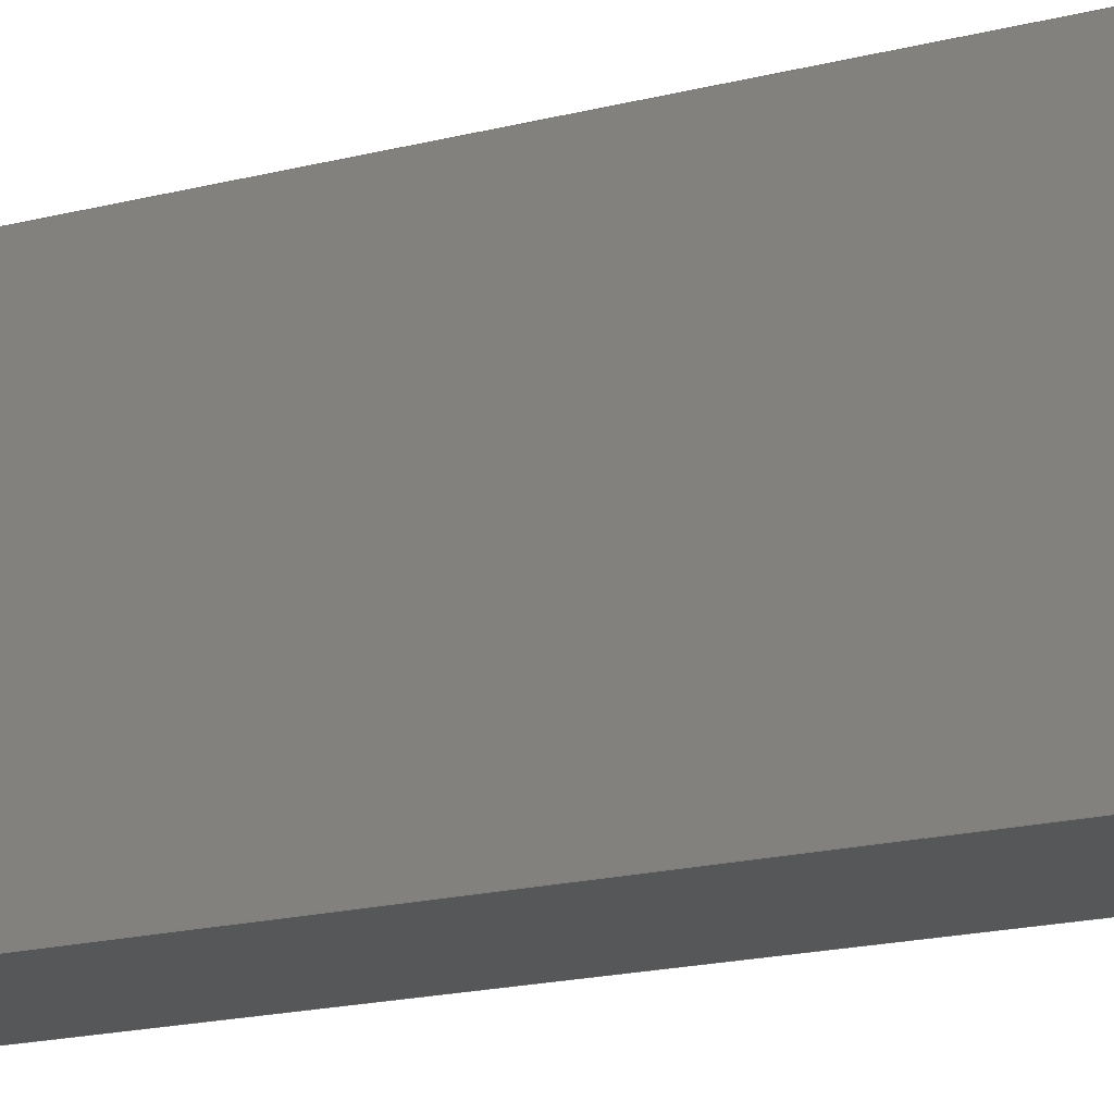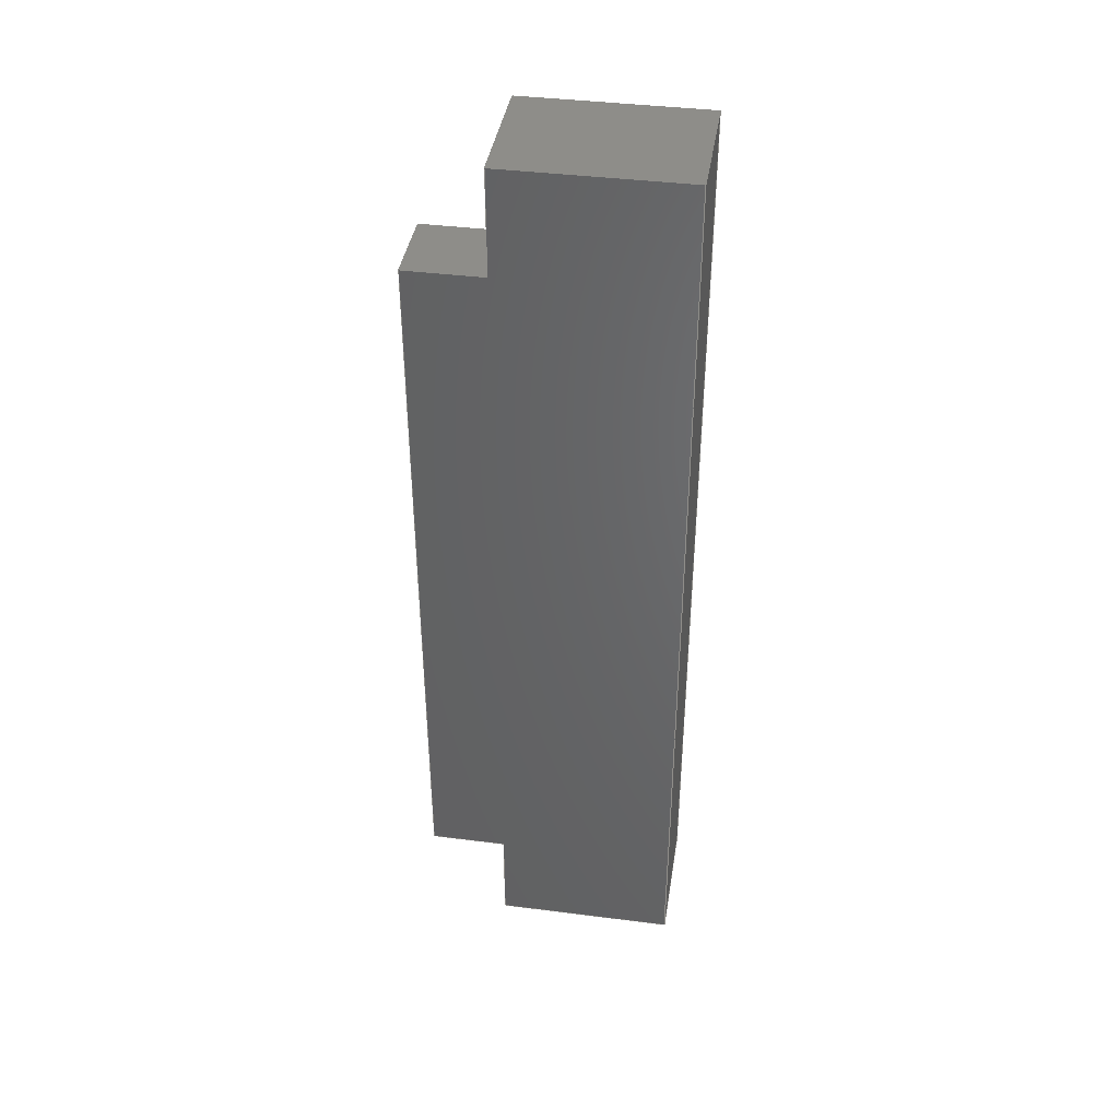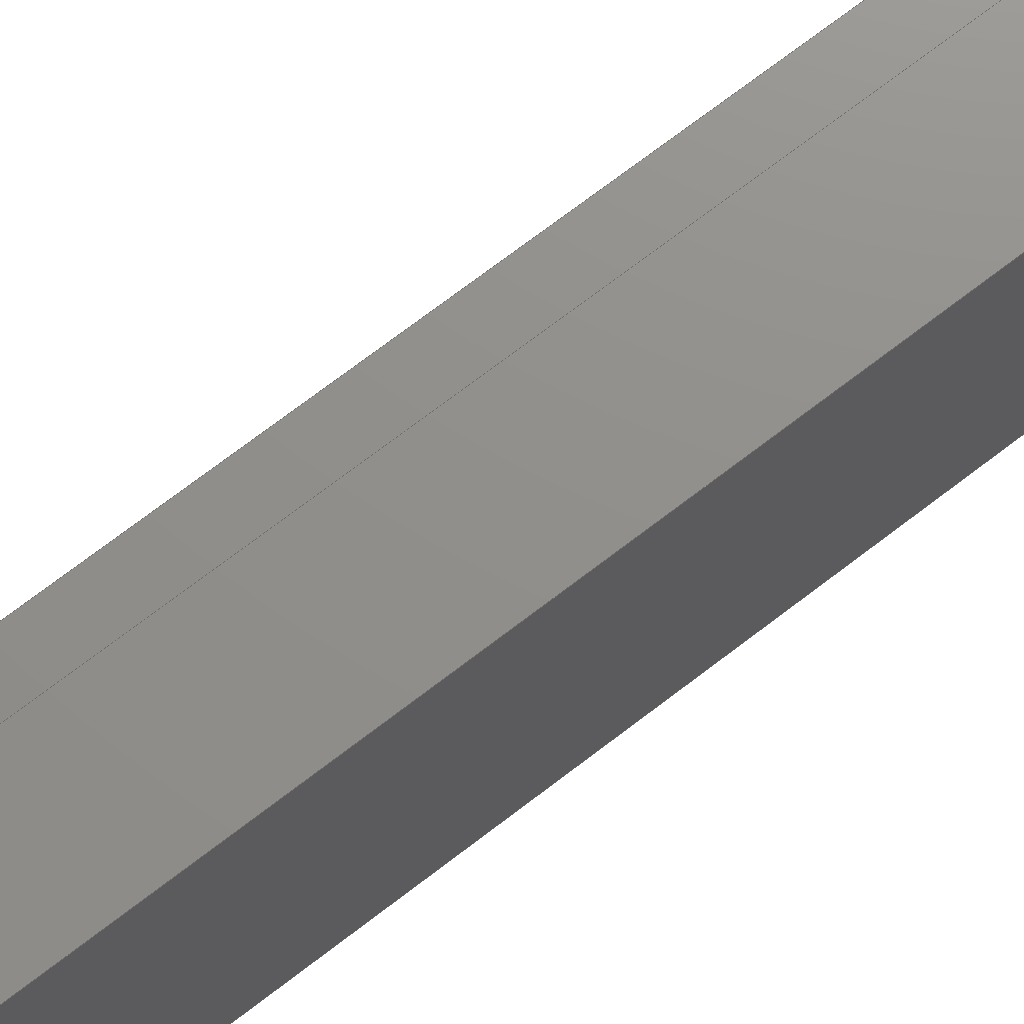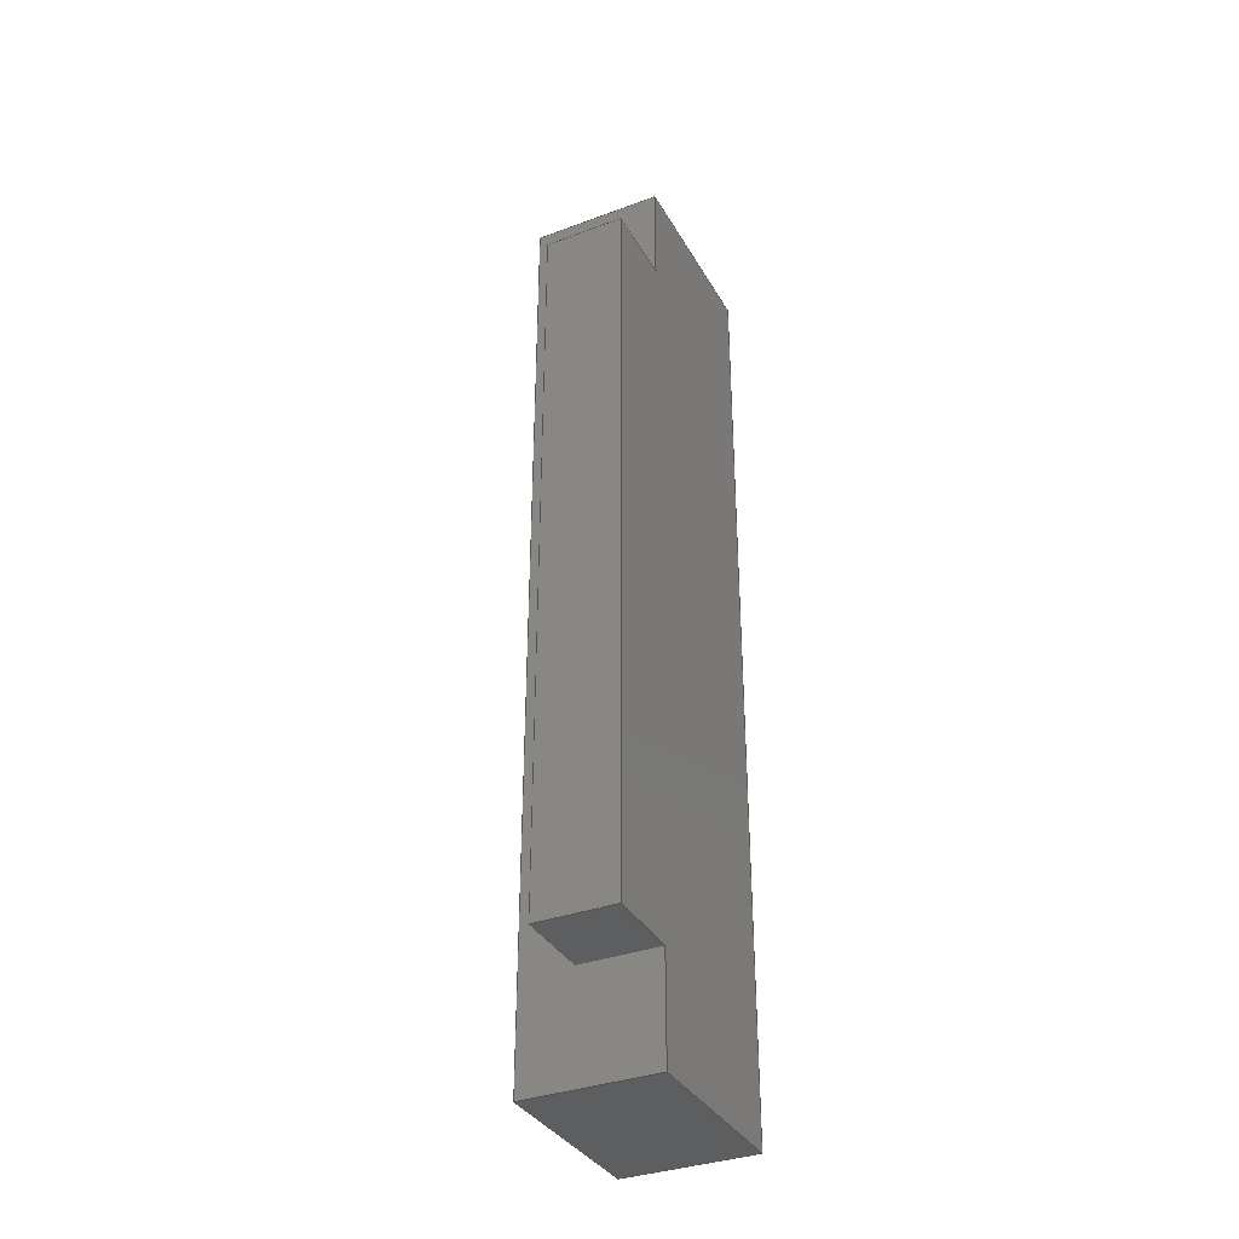
<metadata>
{"format":"step","ext":"step","renderer":"f3d","projection":"perspective","resolution":1024,"background":"white","views":[{"elev":-16.3,"azim":-61.0,"up":"+Y"},{"elev":40.2,"azim":-81.1,"up":"+Z"},{"elev":72.7,"azim":-127.4,"up":"+Y"},{"elev":-35.4,"azim":-153.9,"up":"+Z"}]}
</metadata>
<code>
ISO-10303-21;
DATA;
#1=MECHANICAL_DESIGN_GEOMETRIC_PRESENTATION_REPRESENTATION('',(#4),#306);
#2=SHAPE_REPRESENTATION_RELATIONSHIP('SRR','None',#313,#3);
#3=ADVANCED_BREP_SHAPE_REPRESENTATION('',(#5),#305);
#4=STYLED_ITEM('',(#322),#5);
#5=MANIFOLD_SOLID_BREP('Body1',#182);
#6=FACE_OUTER_BOUND('',#16,.T.);
#7=FACE_OUTER_BOUND('',#17,.T.);
#8=FACE_OUTER_BOUND('',#18,.T.);
#9=FACE_OUTER_BOUND('',#19,.T.);
#10=FACE_OUTER_BOUND('',#20,.T.);
#11=FACE_OUTER_BOUND('',#21,.T.);
#12=FACE_OUTER_BOUND('',#22,.T.);
#13=FACE_OUTER_BOUND('',#23,.T.);
#14=FACE_OUTER_BOUND('',#24,.T.);
#15=FACE_OUTER_BOUND('',#25,.T.);
#16=EDGE_LOOP('',(#114,#115,#116,#117));
#17=EDGE_LOOP('',(#118,#119,#120,#121));
#18=EDGE_LOOP('',(#122,#123,#124,#125));
#19=EDGE_LOOP('',(#126,#127,#128,#129));
#20=EDGE_LOOP('',(#130,#131,#132,#133));
#21=EDGE_LOOP('',(#134,#135,#136,#137));
#22=EDGE_LOOP('',(#138,#139,#140,#141,#142,#143,#144,#145));
#23=EDGE_LOOP('',(#146,#147,#148,#149));
#24=EDGE_LOOP('',(#150,#151,#152,#153,#154,#155,#156,#157));
#25=EDGE_LOOP('',(#158,#159,#160,#161));
#26=LINE('',#256,#50);
#27=LINE('',#258,#51);
#28=LINE('',#260,#52);
#29=LINE('',#261,#53);
#30=LINE('',#265,#54);
#31=LINE('',#267,#55);
#32=LINE('',#269,#56);
#33=LINE('',#270,#57);
#34=LINE('',#274,#58);
#35=LINE('',#276,#59);
#36=LINE('',#278,#60);
#37=LINE('',#279,#61);
#38=LINE('',#283,#62);
#39=LINE('',#285,#63);
#40=LINE('',#287,#64);
#41=LINE('',#288,#65);
#42=LINE('',#290,#66);
#43=LINE('',#291,#67);
#44=LINE('',#293,#68);
#45=LINE('',#294,#69);
#46=LINE('',#296,#70);
#47=LINE('',#297,#71);
#48=LINE('',#298,#72);
#49=LINE('',#301,#73);
#50=VECTOR('',#210,1);
#51=VECTOR('',#211,1);
#52=VECTOR('',#212,1);
#53=VECTOR('',#213,1);
#54=VECTOR('',#216,1);
#55=VECTOR('',#217,1);
#56=VECTOR('',#218,1);
#57=VECTOR('',#219,1);
#58=VECTOR('',#222,1);
#59=VECTOR('',#223,1);
#60=VECTOR('',#224,1);
#61=VECTOR('',#225,1);
#62=VECTOR('',#228,1);
#63=VECTOR('',#229,1);
#64=VECTOR('',#230,1);
#65=VECTOR('',#231,1);
#66=VECTOR('',#234,1);
#67=VECTOR('',#235,1);
#68=VECTOR('',#238,1);
#69=VECTOR('',#239,1);
#70=VECTOR('',#242,1);
#71=VECTOR('',#243,1);
#72=VECTOR('',#244,1);
#73=VECTOR('',#249,1);
#74=VERTEX_POINT('',#254);
#75=VERTEX_POINT('',#255);
#76=VERTEX_POINT('',#257);
#77=VERTEX_POINT('',#259);
#78=VERTEX_POINT('',#263);
#79=VERTEX_POINT('',#264);
#80=VERTEX_POINT('',#266);
#81=VERTEX_POINT('',#268);
#82=VERTEX_POINT('',#272);
#83=VERTEX_POINT('',#273);
#84=VERTEX_POINT('',#275);
#85=VERTEX_POINT('',#277);
#86=VERTEX_POINT('',#281);
#87=VERTEX_POINT('',#282);
#88=VERTEX_POINT('',#284);
#89=VERTEX_POINT('',#286);
#90=EDGE_CURVE('',#74,#75,#26,.T.);
#91=EDGE_CURVE('',#76,#74,#27,.T.);
#92=EDGE_CURVE('',#77,#76,#28,.T.);
#93=EDGE_CURVE('',#75,#77,#29,.T.);
#94=EDGE_CURVE('',#78,#79,#30,.T.);
#95=EDGE_CURVE('',#79,#80,#31,.T.);
#96=EDGE_CURVE('',#80,#81,#32,.T.);
#97=EDGE_CURVE('',#81,#78,#33,.T.);
#98=EDGE_CURVE('',#82,#83,#34,.T.);
#99=EDGE_CURVE('',#82,#84,#35,.T.);
#100=EDGE_CURVE('',#85,#84,#36,.T.);
#101=EDGE_CURVE('',#83,#85,#37,.T.);
#102=EDGE_CURVE('',#86,#87,#38,.T.);
#103=EDGE_CURVE('',#87,#88,#39,.T.);
#104=EDGE_CURVE('',#88,#89,#40,.T.);
#105=EDGE_CURVE('',#89,#86,#41,.T.);
#106=EDGE_CURVE('',#82,#75,#42,.T.);
#107=EDGE_CURVE('',#83,#74,#43,.T.);
#108=EDGE_CURVE('',#88,#81,#44,.T.);
#109=EDGE_CURVE('',#89,#80,#45,.T.);
#110=EDGE_CURVE('',#85,#76,#46,.T.);
#111=EDGE_CURVE('',#84,#86,#47,.T.);
#112=EDGE_CURVE('',#79,#77,#48,.T.);
#113=EDGE_CURVE('',#87,#78,#49,.T.);
#114=ORIENTED_EDGE('',*,*,#90,.F.);
#115=ORIENTED_EDGE('',*,*,#91,.F.);
#116=ORIENTED_EDGE('',*,*,#92,.F.);
#117=ORIENTED_EDGE('',*,*,#93,.F.);
#118=ORIENTED_EDGE('',*,*,#94,.T.);
#119=ORIENTED_EDGE('',*,*,#95,.T.);
#120=ORIENTED_EDGE('',*,*,#96,.T.);
#121=ORIENTED_EDGE('',*,*,#97,.T.);
#122=ORIENTED_EDGE('',*,*,#98,.F.);
#123=ORIENTED_EDGE('',*,*,#99,.T.);
#124=ORIENTED_EDGE('',*,*,#100,.F.);
#125=ORIENTED_EDGE('',*,*,#101,.F.);
#126=ORIENTED_EDGE('',*,*,#102,.T.);
#127=ORIENTED_EDGE('',*,*,#103,.T.);
#128=ORIENTED_EDGE('',*,*,#104,.T.);
#129=ORIENTED_EDGE('',*,*,#105,.T.);
#130=ORIENTED_EDGE('',*,*,#90,.T.);
#131=ORIENTED_EDGE('',*,*,#106,.F.);
#132=ORIENTED_EDGE('',*,*,#98,.T.);
#133=ORIENTED_EDGE('',*,*,#107,.T.);
#134=ORIENTED_EDGE('',*,*,#104,.F.);
#135=ORIENTED_EDGE('',*,*,#108,.T.);
#136=ORIENTED_EDGE('',*,*,#96,.F.);
#137=ORIENTED_EDGE('',*,*,#109,.F.);
#138=ORIENTED_EDGE('',*,*,#92,.T.);
#139=ORIENTED_EDGE('',*,*,#110,.F.);
#140=ORIENTED_EDGE('',*,*,#100,.T.);
#141=ORIENTED_EDGE('',*,*,#111,.T.);
#142=ORIENTED_EDGE('',*,*,#105,.F.);
#143=ORIENTED_EDGE('',*,*,#109,.T.);
#144=ORIENTED_EDGE('',*,*,#95,.F.);
#145=ORIENTED_EDGE('',*,*,#112,.T.);
#146=ORIENTED_EDGE('',*,*,#91,.T.);
#147=ORIENTED_EDGE('',*,*,#107,.F.);
#148=ORIENTED_EDGE('',*,*,#101,.T.);
#149=ORIENTED_EDGE('',*,*,#110,.T.);
#150=ORIENTED_EDGE('',*,*,#102,.F.);
#151=ORIENTED_EDGE('',*,*,#111,.F.);
#152=ORIENTED_EDGE('',*,*,#99,.F.);
#153=ORIENTED_EDGE('',*,*,#106,.T.);
#154=ORIENTED_EDGE('',*,*,#93,.T.);
#155=ORIENTED_EDGE('',*,*,#112,.F.);
#156=ORIENTED_EDGE('',*,*,#94,.F.);
#157=ORIENTED_EDGE('',*,*,#113,.F.);
#158=ORIENTED_EDGE('',*,*,#103,.F.);
#159=ORIENTED_EDGE('',*,*,#113,.T.);
#160=ORIENTED_EDGE('',*,*,#97,.F.);
#161=ORIENTED_EDGE('',*,*,#108,.F.);
#162=PLANE('',#196);
#163=PLANE('',#197);
#164=PLANE('',#198);
#165=PLANE('',#199);
#166=PLANE('',#200);
#167=PLANE('',#201);
#168=PLANE('',#202);
#169=PLANE('',#203);
#170=PLANE('',#204);
#171=PLANE('',#205);
#172=ADVANCED_FACE('',(#6),#162,.F.);
#173=ADVANCED_FACE('',(#7),#163,.T.);
#174=ADVANCED_FACE('',(#8),#164,.F.);
#175=ADVANCED_FACE('',(#9),#165,.F.);
#176=ADVANCED_FACE('',(#10),#166,.T.);
#177=ADVANCED_FACE('',(#11),#167,.T.);
#178=ADVANCED_FACE('',(#12),#168,.T.);
#179=ADVANCED_FACE('',(#13),#169,.T.);
#180=ADVANCED_FACE('',(#14),#170,.T.);
#181=ADVANCED_FACE('',(#15),#171,.T.);
#182=CLOSED_SHELL('',(#172,#173,#174,#175,#176,#177,#178,#179,#180,#181));
#183=DERIVED_UNIT_ELEMENT(#185,1);
#184=DERIVED_UNIT_ELEMENT(#308,3);
#185=(
MASS_UNIT()
NAMED_UNIT(*)
SI_UNIT(.KILO.,.GRAM.)
);
#186=DERIVED_UNIT((#183,#184));
#187=MEASURE_REPRESENTATION_ITEM('density measure',
POSITIVE_RATIO_MEASURE(7850),#186);
#188=PROPERTY_DEFINITION_REPRESENTATION(#193,#190);
#189=PROPERTY_DEFINITION_REPRESENTATION(#194,#191);
#190=REPRESENTATION('material name',(#192),#305);
#191=REPRESENTATION('density',(#187),#305);
#192=DESCRIPTIVE_REPRESENTATION_ITEM('Steel','Steel');
#193=PROPERTY_DEFINITION('material property','material name',#315);
#194=PROPERTY_DEFINITION('material property','density of part',#315);
#195=AXIS2_PLACEMENT_3D('placement',#252,#206,#207);
#196=AXIS2_PLACEMENT_3D('',#253,#208,#209);
#197=AXIS2_PLACEMENT_3D('',#262,#214,#215);
#198=AXIS2_PLACEMENT_3D('',#271,#220,#221);
#199=AXIS2_PLACEMENT_3D('',#280,#226,#227);
#200=AXIS2_PLACEMENT_3D('',#289,#232,#233);
#201=AXIS2_PLACEMENT_3D('',#292,#236,#237);
#202=AXIS2_PLACEMENT_3D('',#295,#240,#241);
#203=AXIS2_PLACEMENT_3D('',#299,#245,#246);
#204=AXIS2_PLACEMENT_3D('',#300,#247,#248);
#205=AXIS2_PLACEMENT_3D('',#302,#250,#251);
#206=DIRECTION('axis',(0,0,1));
#207=DIRECTION('refdir',(1,0,0));
#208=DIRECTION('center_axis',(0,0,-1));
#209=DIRECTION('ref_axis',(0,-1,0));
#210=DIRECTION('',(0,-1,0));
#211=DIRECTION('',(1,0,0));
#212=DIRECTION('',(0,1,0));
#213=DIRECTION('',(-1,0,0));
#214=DIRECTION('center_axis',(0,0,1));
#215=DIRECTION('ref_axis',(1,0,0));
#216=DIRECTION('',(-1,0,0));
#217=DIRECTION('',(0,-1,0));
#218=DIRECTION('',(1,0,0));
#219=DIRECTION('',(0,1,0));
#220=DIRECTION('center_axis',(0,-0.0002644,1));
#221=DIRECTION('ref_axis',(0,1,0.0002644));
#222=DIRECTION('',(0,1,0.0002644));
#223=DIRECTION('',(-1,0,0));
#224=DIRECTION('',(0,-1,-0.0002644));
#225=DIRECTION('',(-1,0,0));
#226=DIRECTION('center_axis',(0,0,1));
#227=DIRECTION('ref_axis',(1,0,0));
#228=DIRECTION('',(1,0,0));
#229=DIRECTION('',(0,-1,0));
#230=DIRECTION('',(-1,0,0));
#231=DIRECTION('',(0,1,0));
#232=DIRECTION('center_axis',(1,0,0));
#233=DIRECTION('ref_axis',(0,1,0));
#234=DIRECTION('',(0,0,1));
#235=DIRECTION('',(0,0,1));
#236=DIRECTION('center_axis',(0,-1,0));
#237=DIRECTION('ref_axis',(1,0,0));
#238=DIRECTION('',(0,0,1));
#239=DIRECTION('',(0,0,1));
#240=DIRECTION('center_axis',(-1,0,0));
#241=DIRECTION('ref_axis',(0,-1,0));
#242=DIRECTION('',(0,0,1));
#243=DIRECTION('',(0,0,-1));
#244=DIRECTION('',(0,0,-1));
#245=DIRECTION('center_axis',(0,1,0));
#246=DIRECTION('ref_axis',(-1,0,0));
#247=DIRECTION('center_axis',(0,1,0));
#248=DIRECTION('ref_axis',(-1,0,0));
#249=DIRECTION('',(0,0,1));
#250=DIRECTION('center_axis',(1,0,0));
#251=DIRECTION('ref_axis',(0,1,0));
#252=CARTESIAN_POINT('',(0,0,0));
#253=CARTESIAN_POINT('Origin',(0.15,0.5,1.599));
#254=CARTESIAN_POINT('',(0.15,0.5,1.599));
#255=CARTESIAN_POINT('',(0.15,0.35,1.599));
#256=CARTESIAN_POINT('',(0.15,0.425,1.599));
#257=CARTESIAN_POINT('',(2.235e-09,0.5,1.599));
#258=CARTESIAN_POINT('',(0.15,0.5,1.599));
#259=CARTESIAN_POINT('',(2.235e-09,0.35,1.599));
#260=CARTESIAN_POINT('',(0,0.5,1.599));
#261=CARTESIAN_POINT('',(0.15,0.35,1.599));
#262=CARTESIAN_POINT('Origin',(0.125,0.25,1.8));
#263=CARTESIAN_POINT('',(0.25,0.35,1.8));
#264=CARTESIAN_POINT('',(2.235e-09,0.35,1.8));
#265=CARTESIAN_POINT('',(0.15,0.35,1.8));
#266=CARTESIAN_POINT('',(0,0,1.8));
#267=CARTESIAN_POINT('',(0,0,1.8));
#268=CARTESIAN_POINT('',(0.25,0,1.8));
#269=CARTESIAN_POINT('',(0.25,0,1.8));
#270=CARTESIAN_POINT('',(0.25,0.35,1.8));
#271=CARTESIAN_POINT('Origin',(0.15,0.35,0.2007));
#272=CARTESIAN_POINT('',(0.15,0.35,0.2007));
#273=CARTESIAN_POINT('',(0.15,0.5,0.2007));
#274=CARTESIAN_POINT('',(0.15,0.35,0.2007));
#275=CARTESIAN_POINT('',(2.235e-09,0.35,0.2007));
#276=CARTESIAN_POINT('',(0.15,0.35,0.2007));
#277=CARTESIAN_POINT('',(2.235e-09,0.5,0.2007));
#278=CARTESIAN_POINT('',(0,0.425,0.2007));
#279=CARTESIAN_POINT('',(0.15,0.5,0.2007));
#280=CARTESIAN_POINT('Origin',(0.125,0.25,0));
#281=CARTESIAN_POINT('',(2.235e-09,0.35,0));
#282=CARTESIAN_POINT('',(0.25,0.35,0));
#283=CARTESIAN_POINT('',(0.15,0.35,0));
#284=CARTESIAN_POINT('',(0.25,0,0));
#285=CARTESIAN_POINT('',(0.25,0.35,0));
#286=CARTESIAN_POINT('',(0,0,0));
#287=CARTESIAN_POINT('',(0.25,0,0));
#288=CARTESIAN_POINT('',(0,0,0));
#289=CARTESIAN_POINT('Origin',(0.15,0.35,0));
#290=CARTESIAN_POINT('',(0.15,0.35,0));
#291=CARTESIAN_POINT('',(0.15,0.5,0));
#292=CARTESIAN_POINT('Origin',(0,0,0));
#293=CARTESIAN_POINT('',(0.25,0,0));
#294=CARTESIAN_POINT('',(0,0,0));
#295=CARTESIAN_POINT('Origin',(0,0.5,0));
#296=CARTESIAN_POINT('',(0,0.5,0));
#297=CARTESIAN_POINT('',(0,0.35,0));
#298=CARTESIAN_POINT('',(0,0.35,0.7996));
#299=CARTESIAN_POINT('Origin',(0.15,0.5,0));
#300=CARTESIAN_POINT('Origin',(0.25,0.35,0));
#301=CARTESIAN_POINT('',(0.25,0.35,0));
#302=CARTESIAN_POINT('Origin',(0.25,0,0));
#303=UNCERTAINTY_MEASURE_WITH_UNIT(LENGTH_MEASURE(0.001),#307,
'DISTANCE_ACCURACY_VALUE',
'Maximum model space distance between geometric entities at asserted c
onnectivities');
#304=UNCERTAINTY_MEASURE_WITH_UNIT(LENGTH_MEASURE(0.001),#307,
'DISTANCE_ACCURACY_VALUE',
'Maximum model space distance between geometric entities at asserted c
onnectivities');
#305=(
GEOMETRIC_REPRESENTATION_CONTEXT(3)
GLOBAL_UNCERTAINTY_ASSIGNED_CONTEXT((#303))
GLOBAL_UNIT_ASSIGNED_CONTEXT((#307,#309,#310))
REPRESENTATION_CONTEXT('','3D')
);
#306=(
GEOMETRIC_REPRESENTATION_CONTEXT(3)
GLOBAL_UNCERTAINTY_ASSIGNED_CONTEXT((#304))
GLOBAL_UNIT_ASSIGNED_CONTEXT((#307,#309,#310))
REPRESENTATION_CONTEXT('','3D')
);
#307=(
LENGTH_UNIT()
NAMED_UNIT(*)
SI_UNIT(.CENTI.,.METRE.)
);
#308=(
LENGTH_UNIT()
NAMED_UNIT(*)
SI_UNIT($,.METRE.)
);
#309=(
NAMED_UNIT(*)
PLANE_ANGLE_UNIT()
SI_UNIT($,.RADIAN.)
);
#310=(
NAMED_UNIT(*)
SI_UNIT($,.STERADIAN.)
SOLID_ANGLE_UNIT()
);
#311=SHAPE_DEFINITION_REPRESENTATION(#312,#313);
#312=PRODUCT_DEFINITION_SHAPE('',$,#315);
#313=SHAPE_REPRESENTATION('',(#195),#305);
#314=PRODUCT_DEFINITION_CONTEXT('part definition',#319,'design');
#315=PRODUCT_DEFINITION('Untitled','Untitled',#316,#314);
#316=PRODUCT_DEFINITION_FORMATION('',$,#321);
#317=PRODUCT_RELATED_PRODUCT_CATEGORY('Untitled','Untitled',(#321));
#318=APPLICATION_PROTOCOL_DEFINITION('international standard',
'automotive_design',2009,#319);
#319=APPLICATION_CONTEXT(
'Core Data for Automotive Mechanical Design Process');
#320=PRODUCT_CONTEXT('part definition',#319,'mechanical');
#321=PRODUCT('Untitled','Untitled',$,(#320));
#322=PRESENTATION_STYLE_ASSIGNMENT((#323));
#323=SURFACE_STYLE_USAGE(.BOTH.,#324);
#324=SURFACE_SIDE_STYLE('',(#325));
#325=SURFACE_STYLE_FILL_AREA(#326);
#326=FILL_AREA_STYLE('Steel - Satin',(#327));
#327=FILL_AREA_STYLE_COLOUR('Steel - Satin',#328);
#328=COLOUR_RGB('Steel - Satin',0.6275,0.6275,0.6275);
ENDSEC;
END-ISO-10303-21;

</code>
